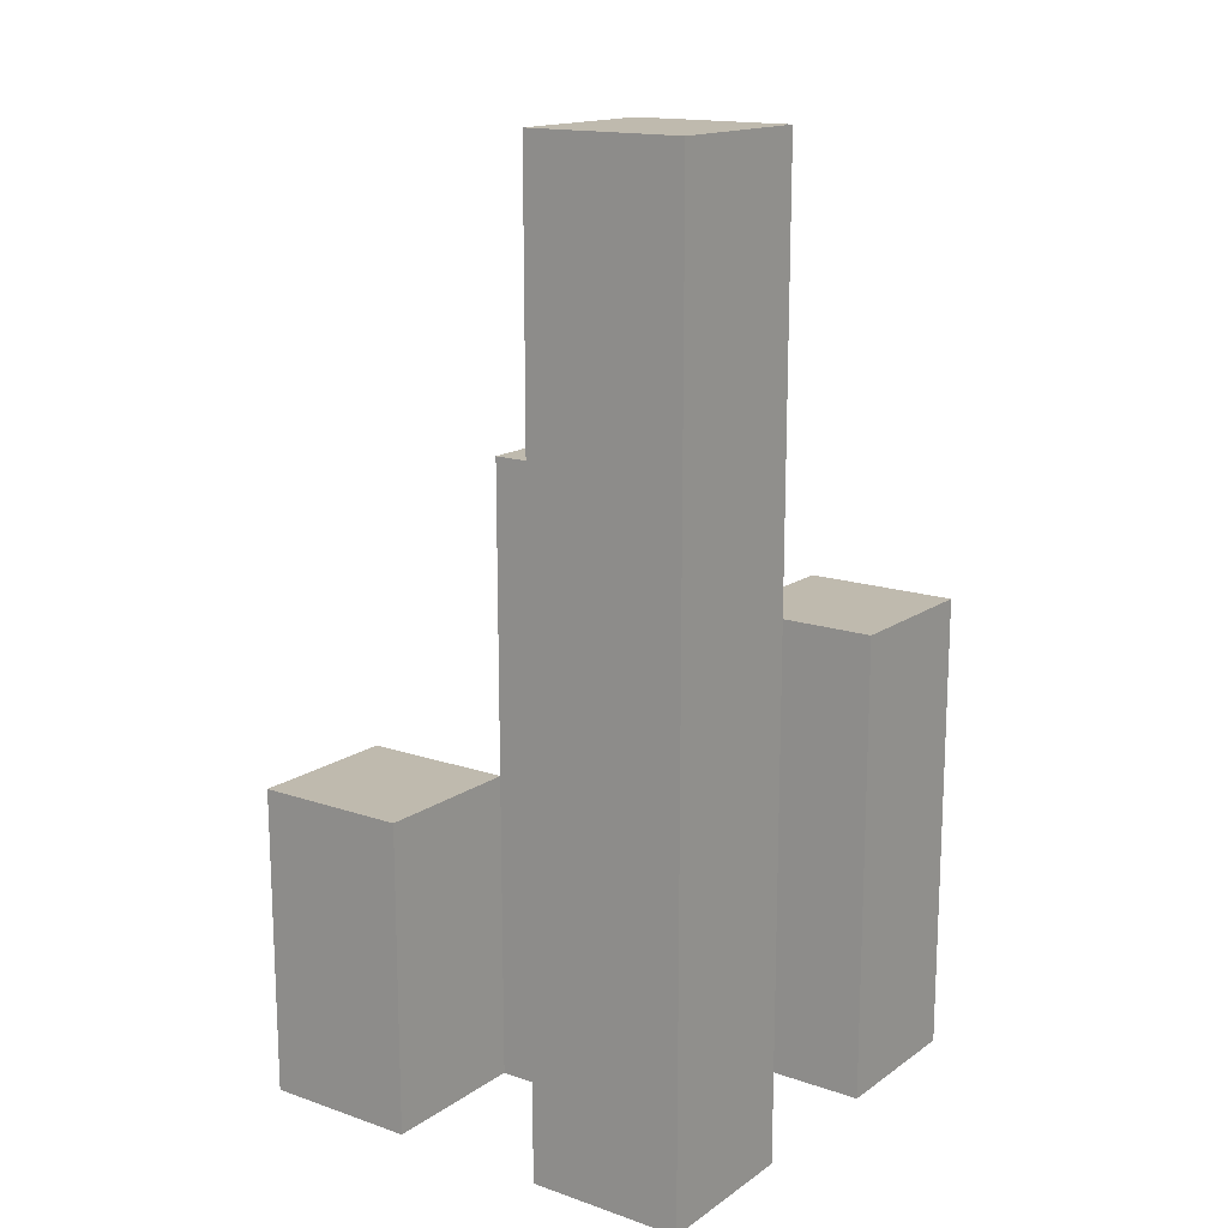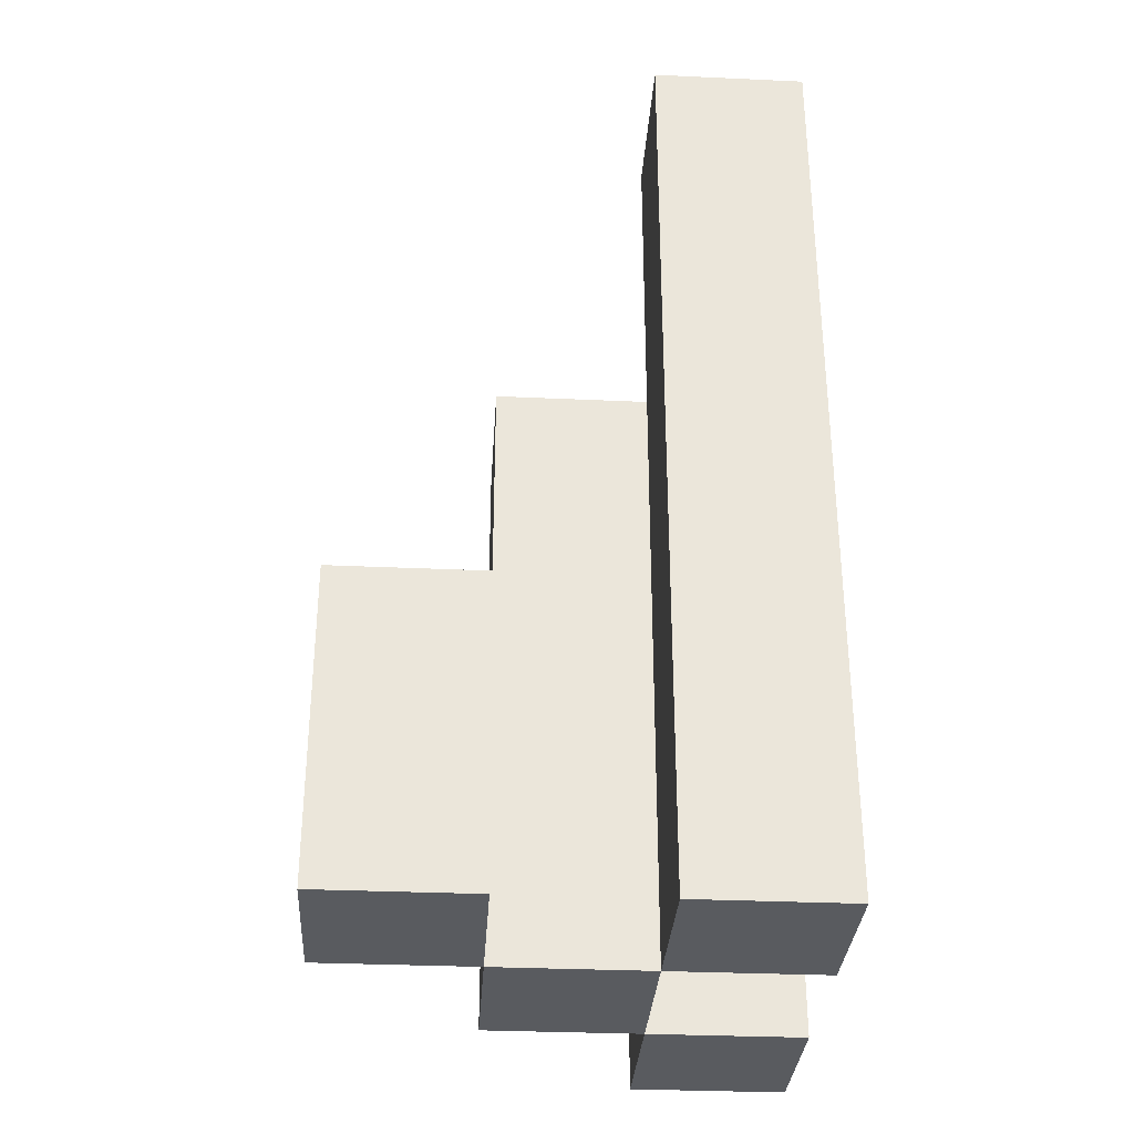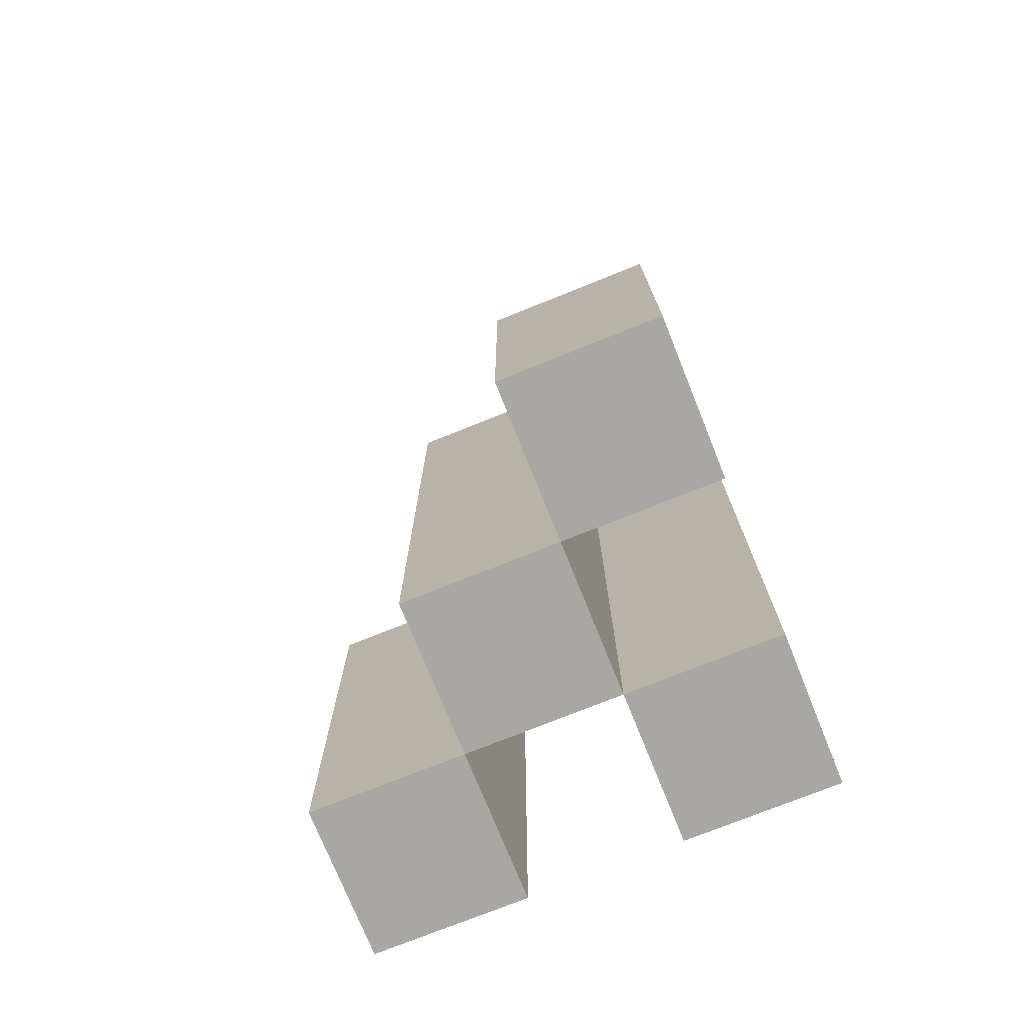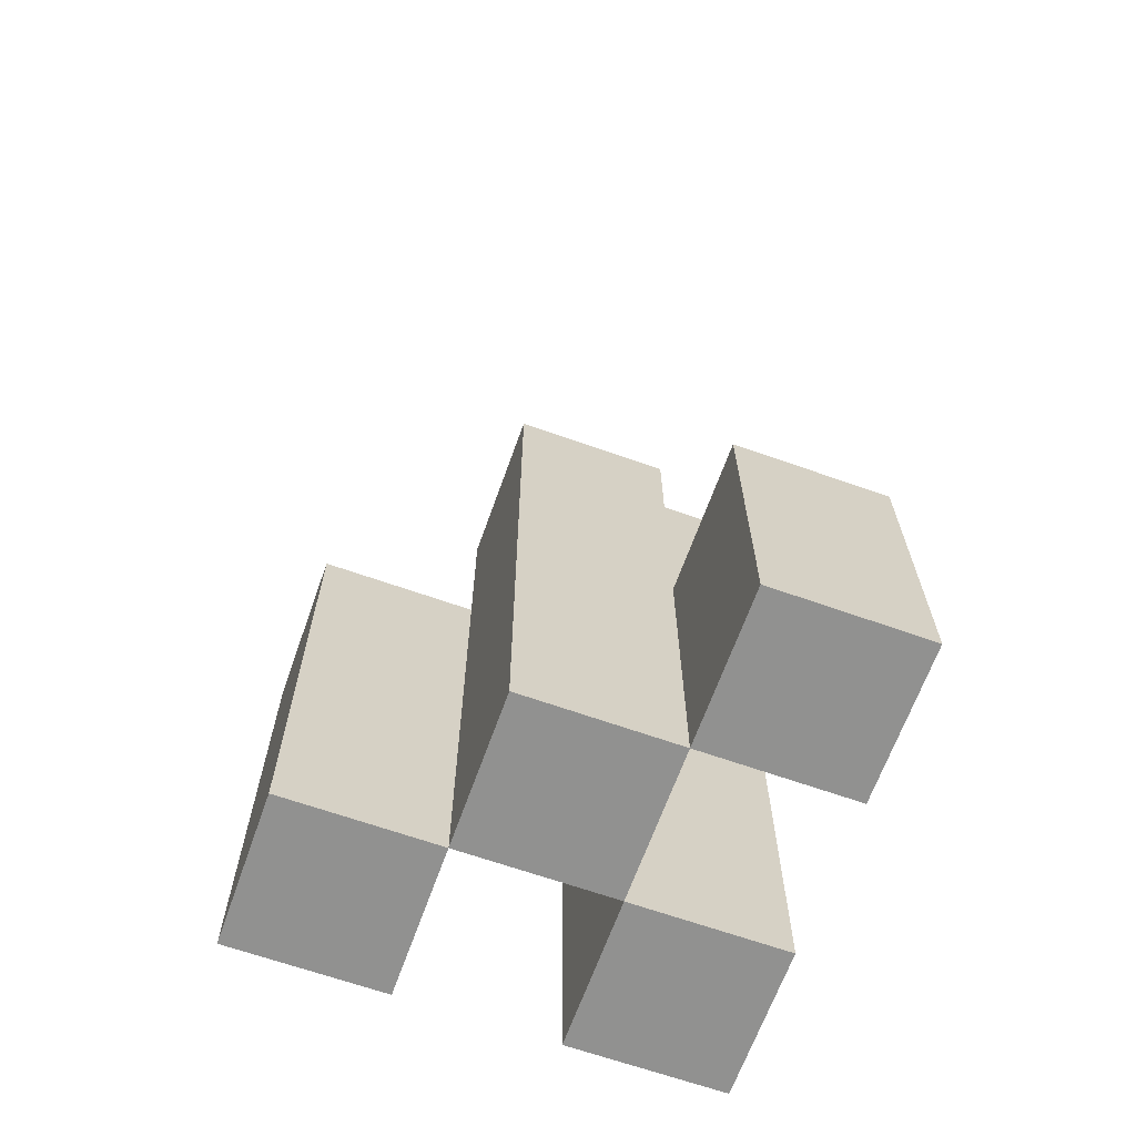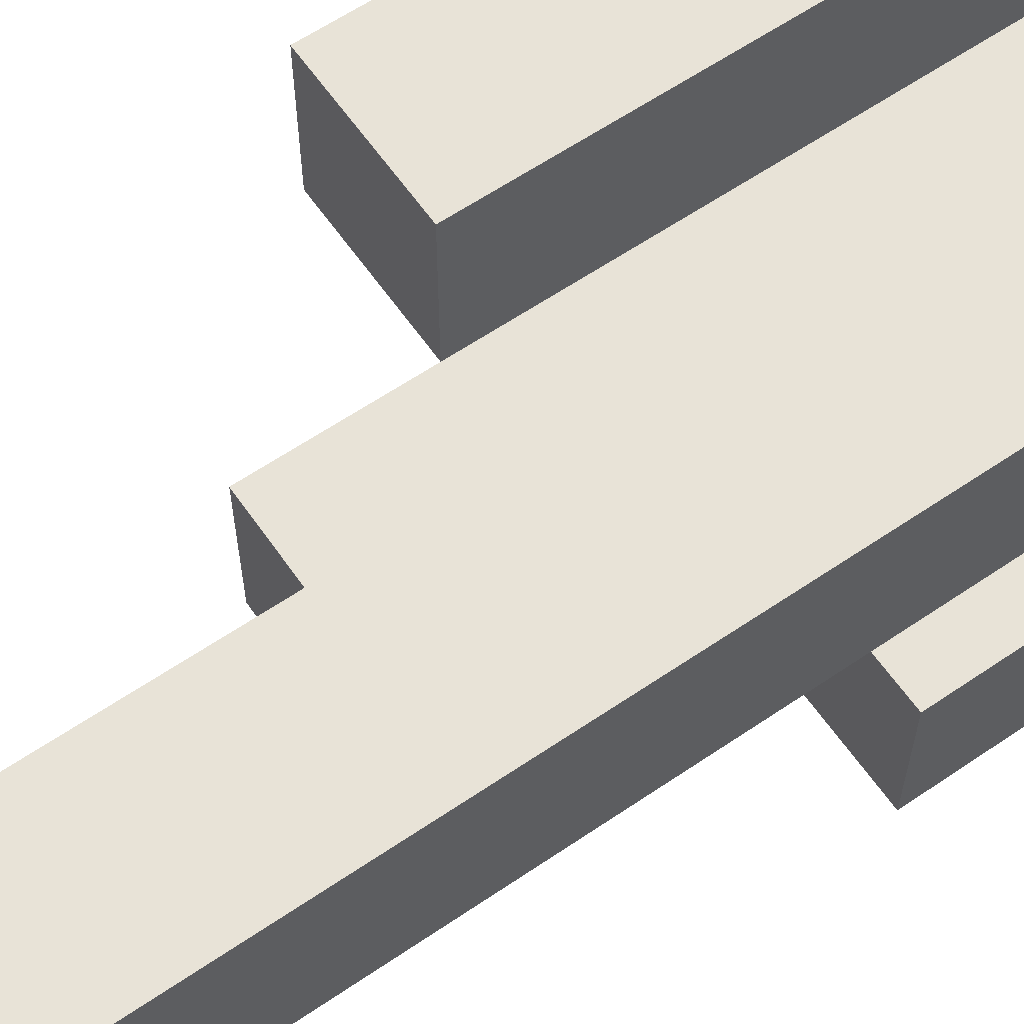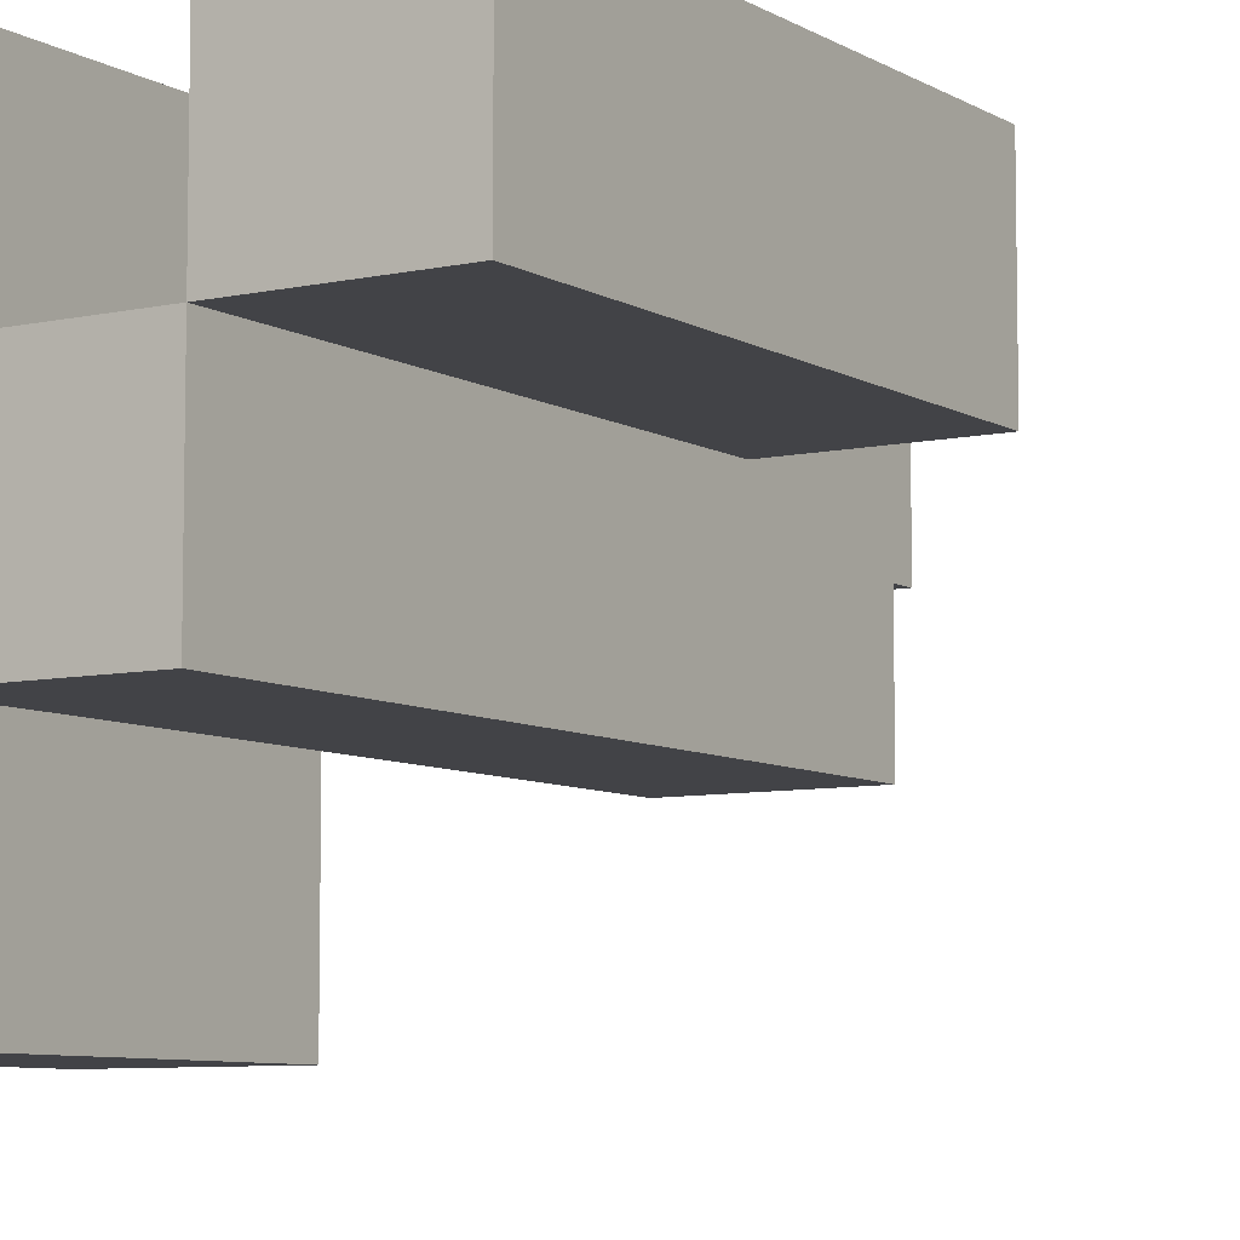
<metadata>
{"format":"obj","ext":"obj","renderer":"f3d","projection":"perspective","resolution":1024,"background":"white","views":[{"elev":15.7,"azim":-54.4,"up":"+Y"},{"elev":-32.5,"azim":-93.6,"up":"+Y"},{"elev":-74.6,"azim":-158.1,"up":"+Y"},{"elev":-66.0,"azim":160.4,"up":"+Y"},{"elev":61.6,"azim":-124.7,"up":"+Z"},{"elev":-7.5,"azim":32.2,"up":"+Z"}]}
</metadata>
<code>
o
v 5.2 0.9 20.6
v 5.2 0.9 20.5
v 5.2 0.9 20.4
v 5.2 0.9 20.3
v 5.2 1 20.4
v 5.2 1 20.3
v 5.2 1.1 20.4
v 5.2 1.1 20.3
v 5.2 1.4 20.6
v 5.2 1.4 20.5
v 5.2 1.5 20.6
v 5.2 1.5 20.5
v 5.3 0.9 20.5
v 5.3 0.9 20.4
v 5.3 1 20.4
v 5.3 1.1 20.4
v 5.3 1.2 20.5
v 5.3 1.2 20.4
v 5.3 1.3 20.5
v 5.3 1.3 20.4
v 5.4 0.9 20.6
v 5.4 0.9 20.5
v 5.4 1.1 20.6
v 5.4 1.1 20.5
v 5.4 1.2 20.6
v 5.4 1.2 20.5
v 5.3 0.9 20.6
v 5.3 0.9 20.5
v 5.3 0.9 20.4
v 5.3 0.9 20.3
v 5.3 1 20.4
v 5.3 1 20.3
v 5.3 1.1 20.4
v 5.3 1.1 20.3
v 5.3 1.2 20.5
v 5.3 1.3 20.5
v 5.3 1.4 20.6
v 5.3 1.4 20.5
v 5.3 1.5 20.6
v 5.3 1.5 20.5
v 5.4 0.9 20.5
v 5.4 0.9 20.4
v 5.4 1.1 20.5
v 5.4 1.2 20.5
v 5.4 1.2 20.4
v 5.4 1.3 20.5
v 5.4 1.3 20.4
v 5.5 0.9 20.6
v 5.5 0.9 20.5
v 5.5 1.1 20.6
v 5.5 1.1 20.5
v 5.5 1.2 20.6
v 5.5 1.2 20.5
v 5.2 0.9 20.6
v 5.2 1.4 20.6
v 5.2 1.5 20.6
v 5.3 0.9 20.6
v 5.3 1.4 20.6
v 5.3 1.5 20.6
v 5.4 0.9 20.6
v 5.4 1.1 20.6
v 5.4 1.2 20.6
v 5.5 0.9 20.6
v 5.5 1.1 20.6
v 5.5 1.2 20.6
v 5.3 0.9 20.5
v 5.3 1.2 20.5
v 5.3 1.3 20.5
v 5.4 0.9 20.5
v 5.4 1.1 20.5
v 5.4 1.2 20.5
v 5.4 1.3 20.5
v 5.2 0.9 20.4
v 5.2 1 20.4
v 5.2 1.1 20.4
v 5.3 0.9 20.4
v 5.3 1 20.4
v 5.3 1.1 20.4
v 5.2 0.9 20.5
v 5.2 1.4 20.5
v 5.2 1.5 20.5
v 5.3 0.9 20.5
v 5.3 1.2 20.5
v 5.3 1.3 20.5
v 5.3 1.4 20.5
v 5.3 1.5 20.5
v 5.4 0.9 20.5
v 5.4 1.1 20.5
v 5.4 1.2 20.5
v 5.5 0.9 20.5
v 5.5 1.1 20.5
v 5.5 1.2 20.5
v 5.3 0.9 20.4
v 5.3 1 20.4
v 5.3 1.1 20.4
v 5.3 1.2 20.4
v 5.3 1.3 20.4
v 5.4 0.9 20.4
v 5.4 1.2 20.4
v 5.4 1.3 20.4
v 5.2 0.9 20.3
v 5.2 1 20.3
v 5.2 1.1 20.3
v 5.3 0.9 20.3
v 5.3 1 20.3
v 5.3 1.1 20.3
v 5.2 0.9 20.6
v 5.3 0.9 20.6
v 5.4 0.9 20.6
v 5.5 0.9 20.6
v 5.2 0.9 20.5
v 5.3 0.9 20.5
v 5.4 0.9 20.5
v 5.5 0.9 20.5
v 5.2 0.9 20.4
v 5.3 0.9 20.4
v 5.4 0.9 20.4
v 5.2 0.9 20.3
v 5.3 0.9 20.3
v 5.2 1.1 20.4
v 5.3 1.1 20.4
v 5.2 1.1 20.3
v 5.3 1.1 20.3
v 5.4 1.2 20.6
v 5.5 1.2 20.6
v 5.4 1.2 20.5
v 5.5 1.2 20.5
v 5.3 1.3 20.5
v 5.4 1.3 20.5
v 5.3 1.3 20.4
v 5.4 1.3 20.4
v 5.2 1.5 20.6
v 5.3 1.5 20.6
v 5.2 1.5 20.5
v 5.3 1.5 20.5
f 5 4 3
f 6 4 5
f 7 6 5
f 8 6 7
f 9 2 1
f 10 2 9
f 11 10 9
f 12 10 11
f 15 14 13
f 16 15 13
f 17 16 13
f 18 16 17
f 19 18 17
f 20 18 19
f 23 22 21
f 24 22 23
f 25 24 23
f 26 24 25
f 29 30 31
f 31 30 32
f 31 32 33
f 33 32 34
f 27 28 35
f 27 35 36
f 27 36 37
f 37 36 38
f 37 38 39
f 39 38 40
f 41 42 43
f 43 42 44
f 44 42 45
f 44 45 46
f 46 45 47
f 48 49 50
f 50 49 51
f 50 51 52
f 52 51 53
f 57 55 54
f 58 56 55
f 58 55 57
f 59 56 58
f 63 61 60
f 64 62 61
f 64 61 63
f 65 62 64
f 69 67 66
f 70 67 69
f 71 68 67
f 71 67 70
f 72 68 71
f 76 74 73
f 77 75 74
f 77 74 76
f 78 75 77
f 79 80 82
f 82 80 83
f 83 80 84
f 80 81 85
f 84 80 85
f 85 81 86
f 87 88 90
f 88 89 91
f 90 88 91
f 91 89 92
f 93 94 98
f 94 95 98
f 95 96 98
f 96 97 99
f 98 96 99
f 99 97 100
f 101 102 104
f 102 103 105
f 104 102 105
f 105 103 106
f 111 108 107
f 112 108 111
f 113 110 109
f 114 110 113
f 116 113 112
f 117 113 116
f 118 116 115
f 119 116 118
f 120 121 122
f 122 121 123
f 124 125 126
f 126 125 127
f 128 129 130
f 130 129 131
f 132 133 134
f 134 133 135

</code>
